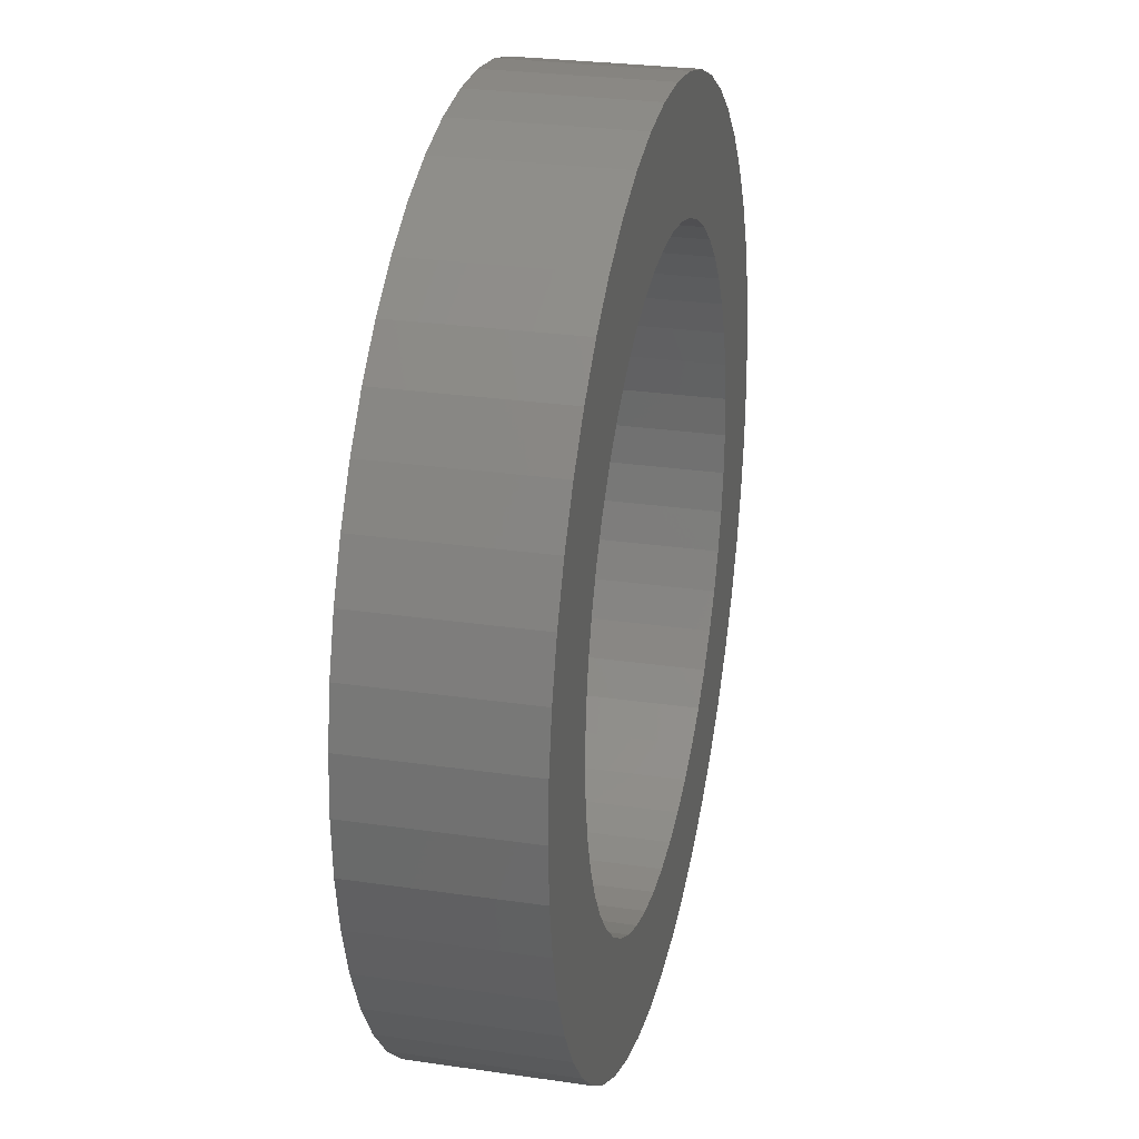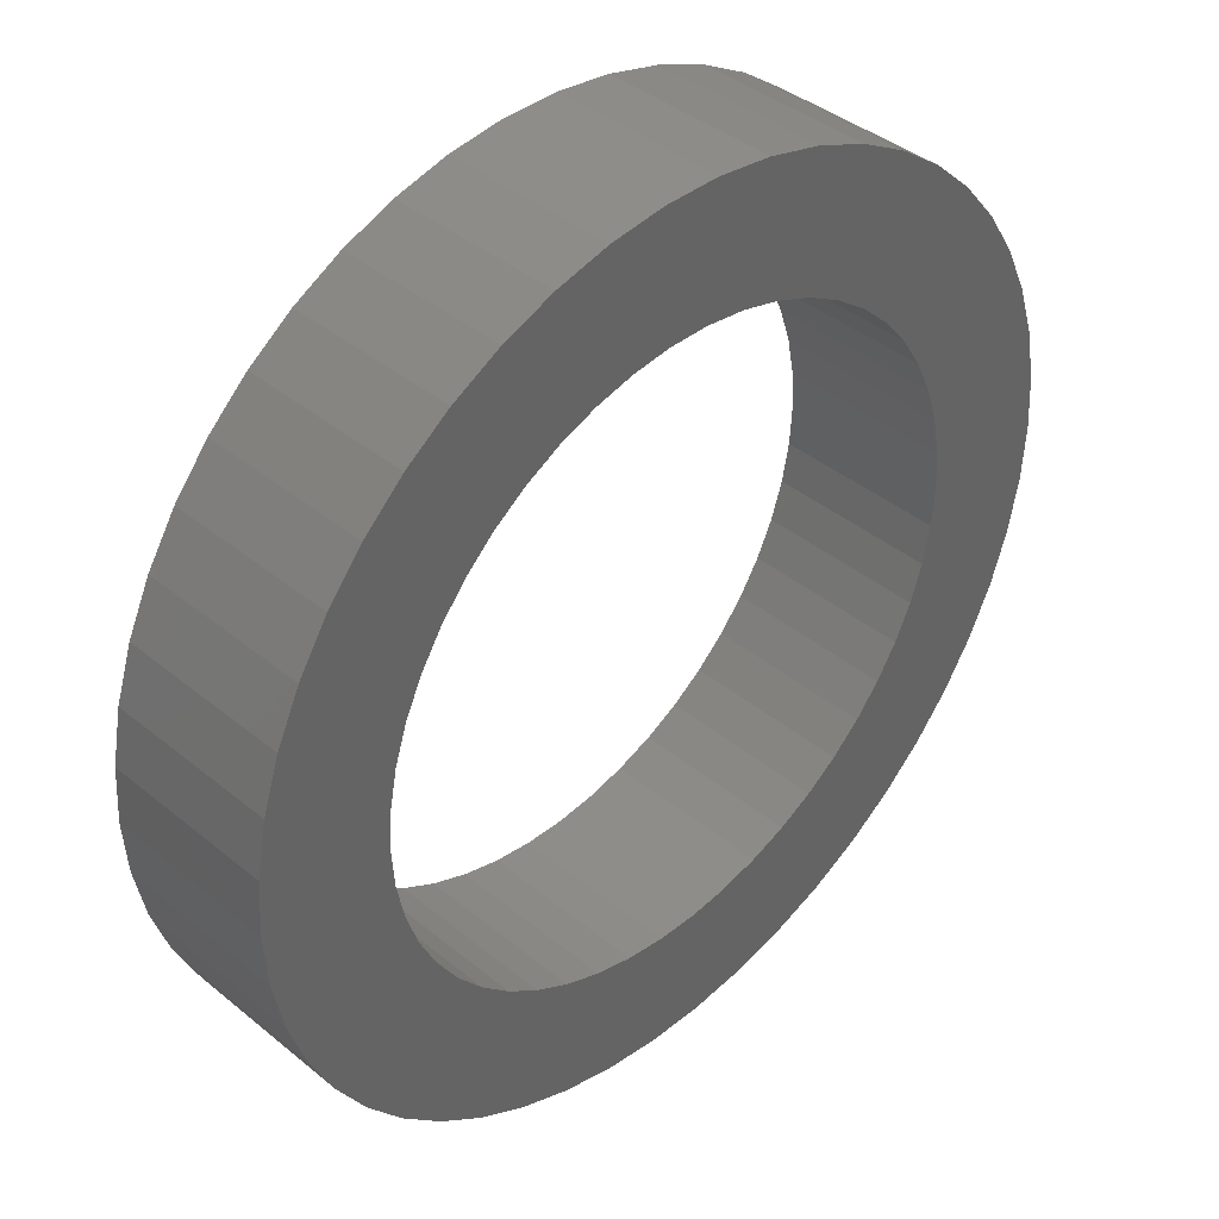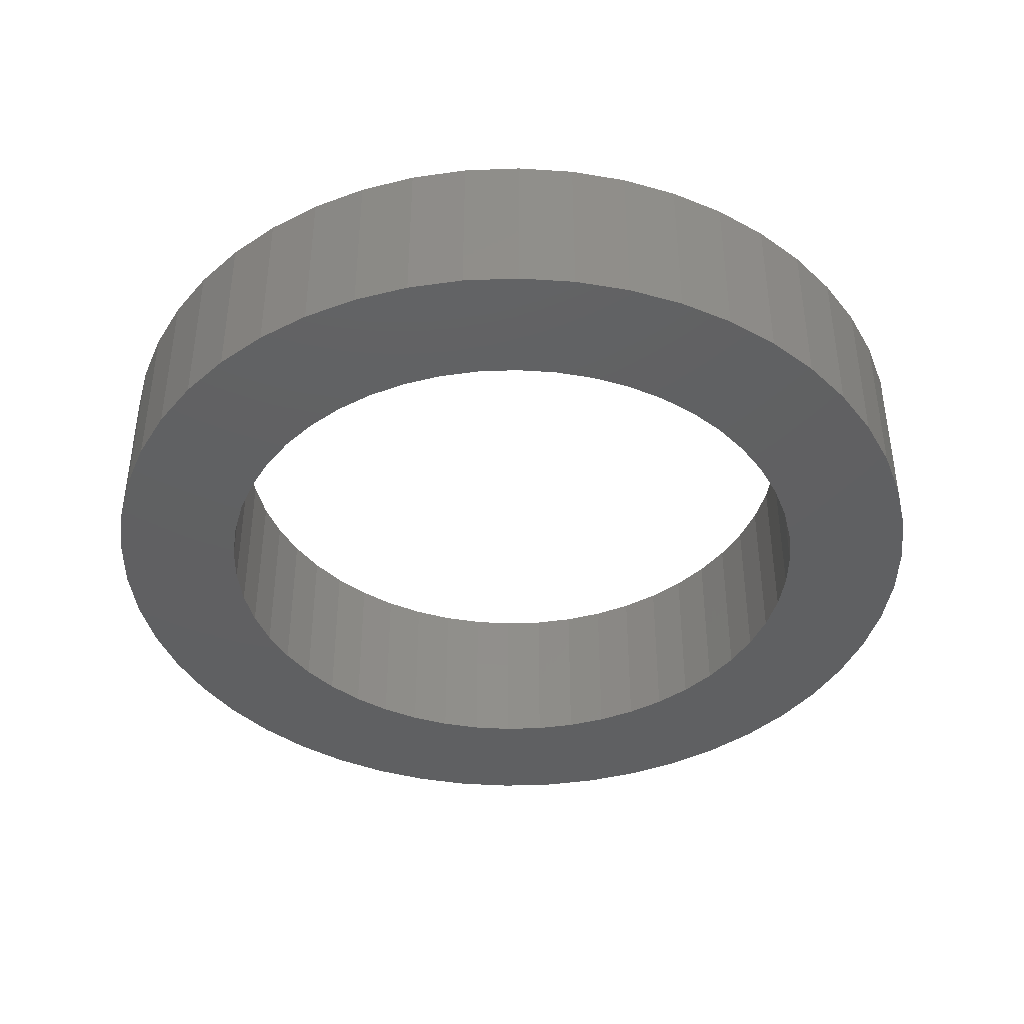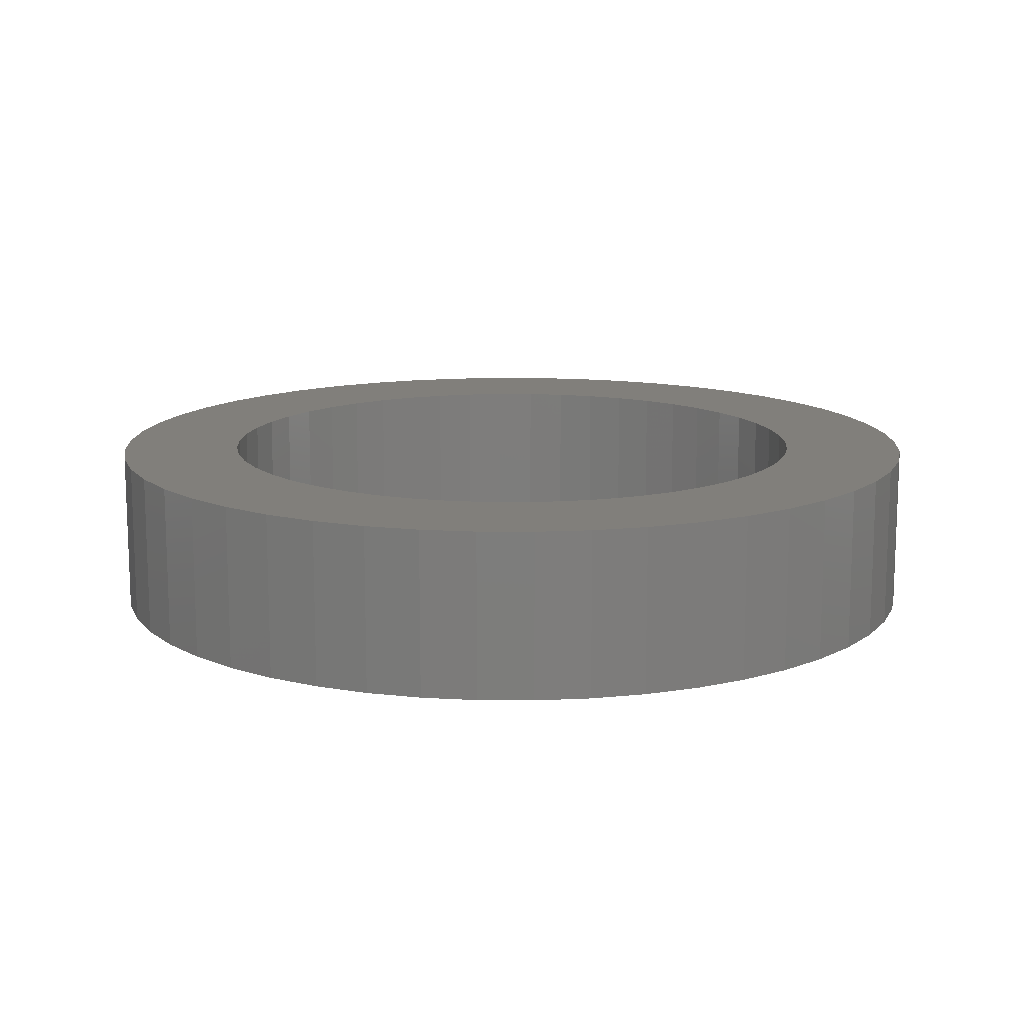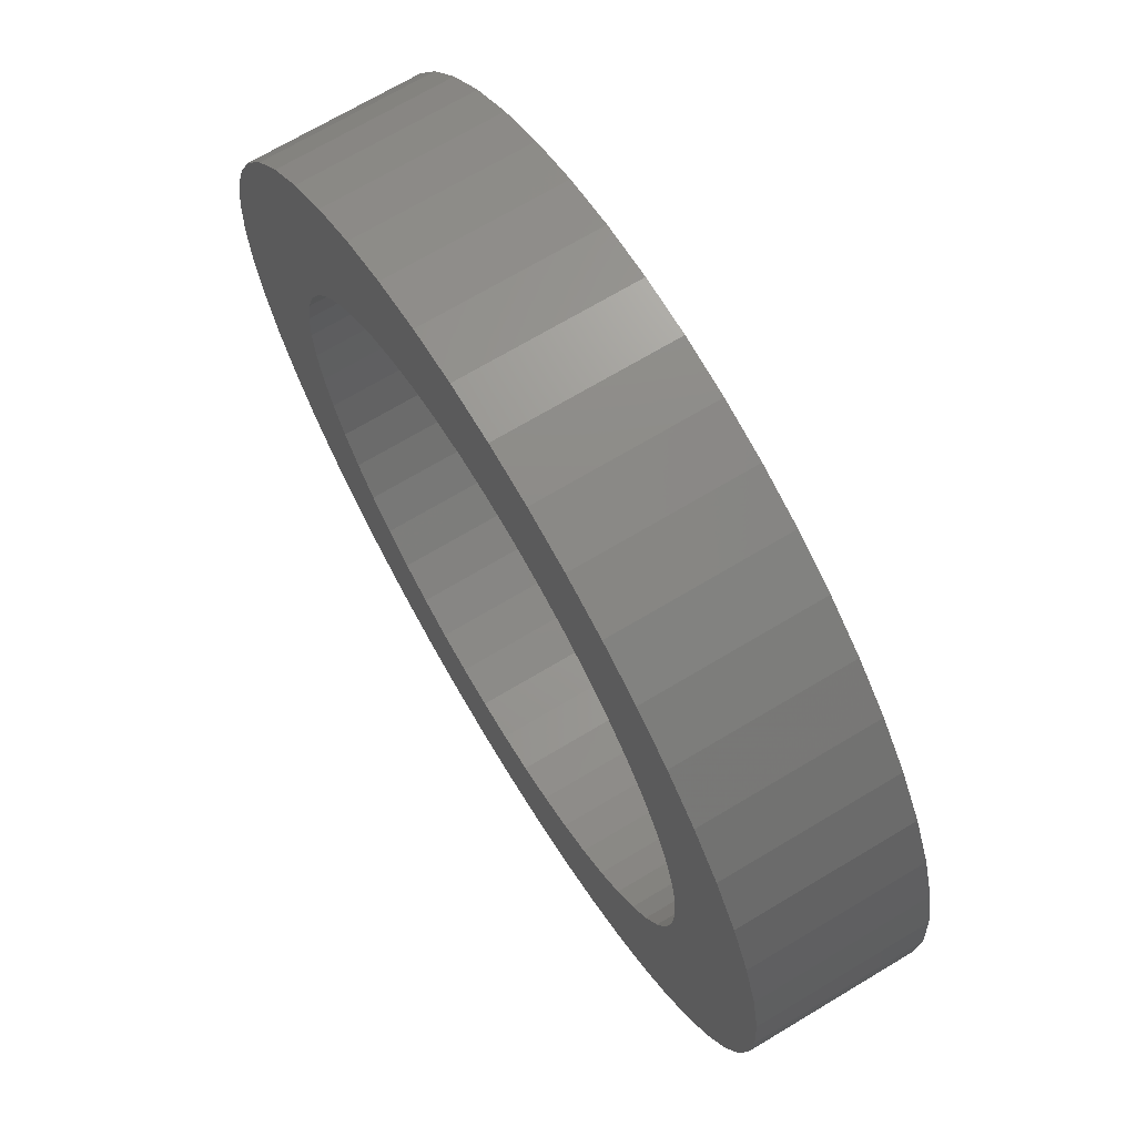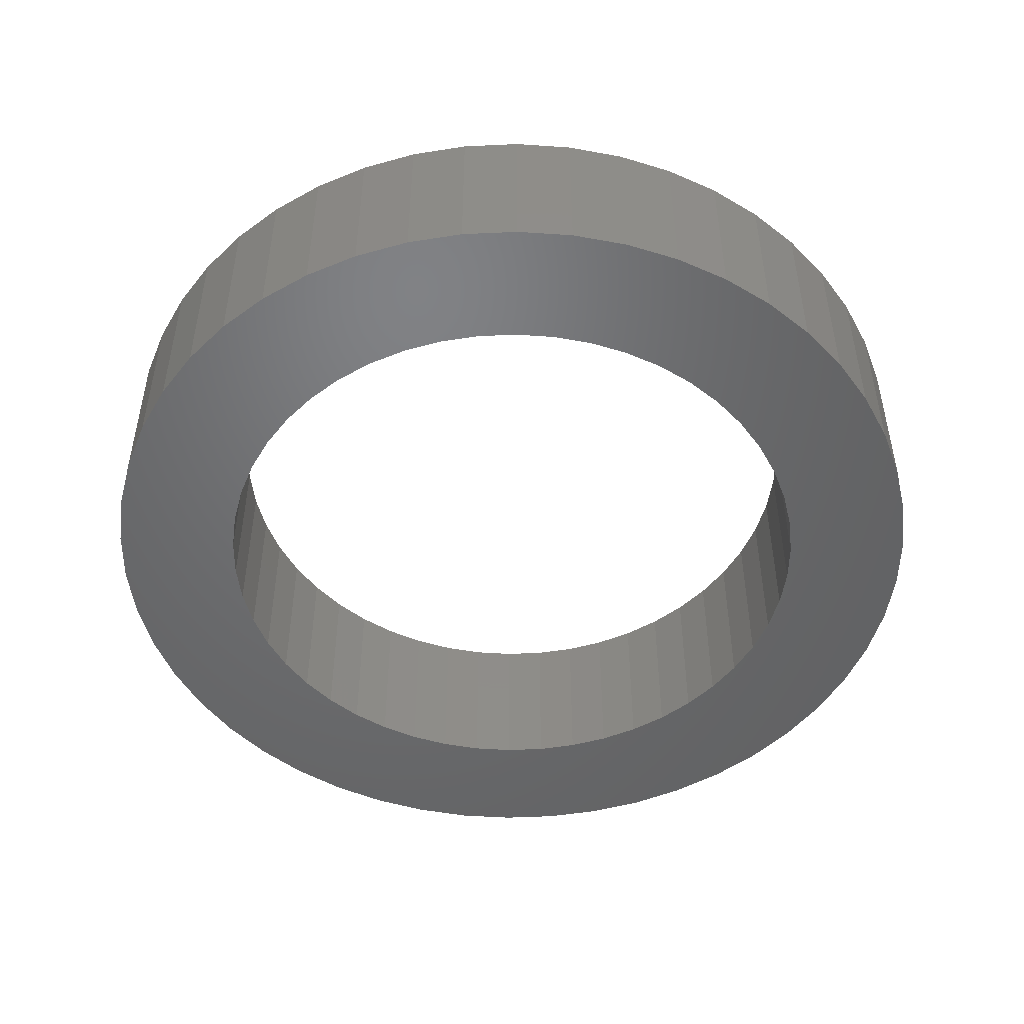
<metadata>
{"format":"stl","ext":"stl","renderer":"f3d","projection":"perspective","resolution":1024,"background":"white","views":[{"elev":27.0,"azim":-77.2,"up":"+Y"},{"elev":40.1,"azim":135.2,"up":"+Y"},{"elev":-41.4,"azim":53.1,"up":"+Z"},{"elev":13.2,"azim":116.0,"up":"+Z"},{"elev":69.6,"azim":-121.0,"up":"+Y"},{"elev":-49.2,"azim":-90.7,"up":"+Z"}]}
</metadata>
<code>
# stl→obj: 200 verts, 400 faces
v 10.5 0 4
v 10.42 1.316 0
v 10.42 1.316 4
v 10.5 0 0
v -10.5 0 0
v -10.42 1.316 4
v -10.42 1.316 0
v -10.5 0 4
v 0.6593 10.48 0
v -0.6593 10.48 4
v 0.6593 10.48 4
v -0.6593 10.48 0
v -0.6593 -10.48 0
v 0.6593 -10.48 4
v -0.6593 -10.48 4
v 0.6593 -10.48 0
v 7.654 7.188 0
v 6.693 8.09 4
v 7.654 7.188 4
v 6.693 8.09 0
v -6.693 8.09 0
v -7.654 7.188 4
v -6.693 8.09 4
v -7.654 7.188 0
v -3.245 9.986 0
v -4.471 9.501 4
v -3.245 9.986 4
v -4.471 9.501 0
v 9.763 3.865 4
v 9.201 5.058 0
v 9.201 5.058 4
v 9.763 3.865 0
v 10.17 2.611 0
v 10.17 2.611 4
v 4.471 9.501 0
v 3.245 9.986 4
v 4.471 9.501 4
v 3.245 9.986 0
v 5.626 8.865 0
v 5.626 8.865 4
v -9.763 3.865 0
v -9.201 5.058 4
v -9.201 5.058 0
v -9.763 3.865 4
v -10.17 2.611 0
v -10.17 2.611 4
v -1.968 10.31 4
v -1.968 10.31 0
v 1.968 -10.31 4
v 1.968 -10.31 0
v 8.495 6.172 4
v 8.495 6.172 0
v 1.968 10.31 4
v 1.968 10.31 0
v -8.495 6.172 4
v -8.495 6.172 0
v 7.5 0 4
v 7.441 0.94 4
v 10.42 -1.316 4
v 7.264 1.865 4
v 7.441 -0.94 4
v 6.973 2.761 4
v 10.17 -2.611 4
v 6.572 3.613 4
v 7.264 -1.865 4
v 6.068 4.408 4
v 9.763 -3.865 4
v 6.973 -2.761 4
v 5.467 5.134 4
v 4.781 5.779 4
v 4.019 6.332 4
v 3.193 6.786 4
v 2.318 7.133 4
v 1.405 7.367 4
v 0.4709 7.485 4
v -0.4709 7.485 4
v -1.405 7.367 4
v -2.318 7.133 4
v -3.193 6.786 4
v -4.019 6.332 4
v -5.626 8.865 4
v -4.781 5.779 4
v -5.467 5.134 4
v -6.068 4.408 4
v -6.572 3.613 4
v -6.973 2.761 4
v 9.201 -5.058 4
v 6.572 -3.613 4
v 8.495 -6.172 4
v 6.068 -4.408 4
v 7.654 -7.188 4
v 5.467 -5.134 4
v 6.693 -8.09 4
v 4.781 -5.779 4
v 5.626 -8.865 4
v 4.019 -6.332 4
v 4.471 -9.501 4
v 3.193 -6.786 4
v 3.245 -9.986 4
v 2.318 -7.133 4
v 1.405 -7.367 4
v 0.4709 -7.485 4
v -0.4709 -7.485 4
v -1.405 -7.367 4
v -1.968 -10.31 4
v -2.318 -7.133 4
v -3.245 -9.986 4
v -3.193 -6.786 4
v -4.471 -9.501 4
v -4.019 -6.332 4
v -5.626 -8.865 4
v -4.781 -5.779 4
v -6.693 -8.09 4
v -5.467 -5.134 4
v -7.654 -7.188 4
v -6.068 -4.408 4
v -8.495 -6.172 4
v -6.572 -3.613 4
v -9.201 -5.058 4
v -6.973 -2.761 4
v -9.763 -3.865 4
v -7.264 -1.865 4
v -10.17 -2.611 4
v -7.441 -0.94 4
v -10.42 -1.316 4
v -7.5 0 4
v -7.264 1.865 4
v -7.441 0.94 4
v -5.626 8.865 0
v 10.42 -1.316 0
v 10.17 -2.611 0
v -7.654 -7.188 0
v -6.693 -8.09 0
v -9.201 -5.058 0
v -9.763 -3.865 0
v -8.495 -6.172 0
v 7.5 0 0
v 7.441 -0.94 0
v 7.264 -1.865 0
v 9.763 -3.865 0
v 7.441 0.94 0
v 6.973 -2.761 0
v 9.201 -5.058 0
v 6.572 -3.613 0
v 8.495 -6.172 0
v 7.264 1.865 0
v 6.068 -4.408 0
v 7.654 -7.188 0
v 6.973 2.761 0
v 5.467 -5.134 0
v 6.693 -8.09 0
v 4.781 -5.779 0
v 5.626 -8.865 0
v 4.019 -6.332 0
v 4.471 -9.501 0
v 3.193 -6.786 0
v 3.245 -9.986 0
v 2.318 -7.133 0
v 1.405 -7.367 0
v 0.4709 -7.485 0
v -0.4709 -7.485 0
v -1.405 -7.367 0
v -1.968 -10.31 0
v -2.318 -7.133 0
v -3.245 -9.986 0
v -3.193 -6.786 0
v -4.471 -9.501 0
v -4.019 -6.332 0
v -5.626 -8.865 0
v -4.781 -5.779 0
v -5.467 -5.134 0
v -6.068 -4.408 0
v -6.572 -3.613 0
v -6.973 -2.761 0
v 6.572 3.613 0
v 6.068 4.408 0
v 5.467 5.134 0
v 4.781 5.779 0
v 4.019 6.332 0
v 3.193 6.786 0
v 2.318 7.133 0
v 1.405 7.367 0
v 0.4709 7.485 0
v -0.4709 7.485 0
v -1.405 7.367 0
v -2.318 7.133 0
v -3.193 6.786 0
v -4.019 6.332 0
v -4.781 5.779 0
v -5.467 5.134 0
v -6.068 4.408 0
v -6.572 3.613 0
v -6.973 2.761 0
v -7.264 1.865 0
v -7.441 0.94 0
v -7.5 0 0
v -7.264 -1.865 0
v -10.17 -2.611 0
v -7.441 -0.94 0
v -10.42 -1.316 0
f 1 2 3
f 2 1 4
f 5 6 7
f 6 5 8
f 9 10 11
f 10 9 12
f 13 14 15
f 14 13 16
f 17 18 19
f 18 17 20
f 21 22 23
f 22 21 24
f 25 26 27
f 26 25 28
f 29 30 31
f 30 29 32
f 3 33 34
f 33 3 2
f 35 36 37
f 36 35 38
f 39 37 40
f 37 39 35
f 41 42 43
f 42 41 44
f 45 44 41
f 44 45 46
f 12 47 10
f 47 12 48
f 16 49 14
f 49 16 50
f 34 32 29
f 32 34 33
f 51 17 19
f 17 51 52
f 31 52 51
f 52 31 30
f 38 53 36
f 53 38 54
f 54 11 53
f 11 54 9
f 20 40 18
f 40 20 39
f 43 55 56
f 55 43 42
f 56 22 24
f 22 56 55
f 7 46 45
f 46 7 6
f 57 1 3
f 58 3 34
f 1 57 59
f 60 34 29
f 61 59 57
f 62 29 31
f 59 61 63
f 64 31 51
f 65 63 61
f 66 51 19
f 63 65 67
f 68 67 65
f 3 58 57
f 34 60 58
f 29 62 60
f 69 19 18
f 31 64 62
f 51 66 64
f 70 18 40
f 19 69 66
f 18 70 69
f 71 40 37
f 40 71 70
f 72 37 36
f 37 72 71
f 36 73 72
f 53 73 36
f 53 74 73
f 11 74 53
f 11 75 74
f 11 76 75
f 10 76 11
f 10 77 76
f 47 77 10
f 47 78 77
f 27 78 47
f 78 27 79
f 26 79 27
f 79 26 80
f 81 80 26
f 80 81 82
f 23 82 81
f 82 23 83
f 22 83 23
f 83 22 84
f 55 84 22
f 84 55 85
f 42 85 55
f 44 86 42
f 85 42 86
f 67 68 87
f 88 87 68
f 87 88 89
f 90 89 88
f 89 90 91
f 92 91 90
f 91 92 93
f 94 93 92
f 93 94 95
f 96 95 94
f 95 96 97
f 98 97 96
f 97 98 99
f 100 99 98
f 100 49 99
f 101 49 100
f 101 14 49
f 102 14 101
f 103 14 102
f 103 15 14
f 104 15 103
f 104 105 15
f 106 105 104
f 107 106 108
f 106 107 105
f 109 108 110
f 108 109 107
f 111 110 112
f 113 112 114
f 110 111 109
f 115 114 116
f 117 116 118
f 112 113 111
f 119 118 120
f 121 120 122
f 123 122 124
f 114 115 113
f 125 124 126
f 86 44 127
f 46 127 44
f 116 117 115
f 127 46 128
f 118 119 117
f 6 128 46
f 120 121 119
f 128 6 126
f 122 123 121
f 8 126 6
f 124 125 123
f 126 8 125
f 28 81 26
f 81 28 129
f 129 23 81
f 23 129 21
f 48 27 47
f 27 48 25
f 59 4 1
f 4 59 130
f 63 130 59
f 130 63 131
f 132 113 115
f 113 132 133
f 134 121 135
f 121 134 119
f 136 119 134
f 119 136 117
f 137 4 130
f 138 130 131
f 4 137 2
f 139 131 140
f 141 2 137
f 142 140 143
f 2 141 33
f 144 143 145
f 146 33 141
f 147 145 148
f 33 146 32
f 149 32 146
f 130 138 137
f 131 139 138
f 140 142 139
f 150 148 151
f 143 144 142
f 145 147 144
f 152 151 153
f 148 150 147
f 151 152 150
f 154 153 155
f 153 154 152
f 156 155 157
f 155 156 154
f 157 158 156
f 50 158 157
f 50 159 158
f 16 159 50
f 16 160 159
f 16 161 160
f 13 161 16
f 13 162 161
f 163 162 13
f 163 164 162
f 165 164 163
f 164 165 166
f 167 166 165
f 166 167 168
f 169 168 167
f 168 169 170
f 133 170 169
f 170 133 171
f 132 171 133
f 171 132 172
f 136 172 132
f 172 136 173
f 134 173 136
f 135 174 134
f 173 134 174
f 32 149 30
f 175 30 149
f 30 175 52
f 176 52 175
f 52 176 17
f 177 17 176
f 17 177 20
f 178 20 177
f 20 178 39
f 179 39 178
f 39 179 35
f 180 35 179
f 35 180 38
f 181 38 180
f 181 54 38
f 182 54 181
f 182 9 54
f 183 9 182
f 184 9 183
f 184 12 9
f 185 12 184
f 185 48 12
f 186 48 185
f 25 186 187
f 186 25 48
f 28 187 188
f 187 28 25
f 129 188 189
f 21 189 190
f 188 129 28
f 24 190 191
f 56 191 192
f 189 21 129
f 43 192 193
f 41 193 194
f 45 194 195
f 190 24 21
f 7 195 196
f 174 135 197
f 198 197 135
f 191 56 24
f 197 198 199
f 192 43 56
f 200 199 198
f 193 41 43
f 199 200 196
f 194 45 41
f 5 196 200
f 195 7 45
f 196 5 7
f 155 95 97
f 95 155 153
f 87 140 67
f 140 87 143
f 132 117 136
f 117 132 115
f 135 123 198
f 123 135 121
f 151 91 93
f 91 151 148
f 157 97 99
f 97 157 155
f 50 99 49
f 99 50 157
f 89 143 87
f 143 89 145
f 91 145 89
f 145 91 148
f 67 131 63
f 131 67 140
f 163 15 105
f 15 163 13
f 133 111 113
f 111 133 169
f 198 125 200
f 125 198 123
f 200 8 5
f 8 200 125
f 153 93 95
f 93 153 151
f 165 105 107
f 105 165 163
f 167 107 109
f 107 167 165
f 169 109 111
f 109 169 167
f 137 58 141
f 58 137 57
f 126 195 128
f 195 126 196
f 184 75 76
f 75 184 183
f 160 103 102
f 103 160 161
f 178 69 70
f 69 178 177
f 190 82 83
f 82 190 189
f 187 78 79
f 78 187 186
f 147 88 144
f 88 147 90
f 149 64 175
f 64 149 62
f 181 72 73
f 72 181 180
f 182 73 74
f 73 182 181
f 180 71 72
f 71 180 179
f 86 192 85
f 192 86 193
f 185 76 77
f 76 185 184
f 114 172 116
f 172 114 171
f 159 102 101
f 102 159 160
f 156 100 98
f 100 156 158
f 146 62 149
f 62 146 60
f 141 60 146
f 60 141 58
f 176 69 177
f 69 176 66
f 175 66 176
f 66 175 64
f 183 74 75
f 74 183 182
f 179 70 71
f 70 179 178
f 85 191 84
f 191 85 192
f 84 190 83
f 190 84 191
f 127 193 86
f 193 127 194
f 128 194 127
f 194 128 195
f 188 79 80
f 79 188 187
f 189 80 82
f 80 189 188
f 186 77 78
f 77 186 185
f 150 90 147
f 90 150 92
f 139 61 138
f 61 139 65
f 120 197 122
f 197 120 174
f 124 196 126
f 196 124 199
f 150 94 92
f 94 150 152
f 144 68 142
f 68 144 88
f 138 57 137
f 57 138 61
f 170 114 112
f 114 170 171
f 116 173 118
f 173 116 172
f 158 101 100
f 101 158 159
f 152 96 94
f 96 152 154
f 154 98 96
f 98 154 156
f 142 65 139
f 65 142 68
f 161 104 103
f 104 161 162
f 164 108 106
f 108 164 166
f 162 106 104
f 106 162 164
f 118 174 120
f 174 118 173
f 122 199 124
f 199 122 197
f 168 112 110
f 112 168 170
f 166 110 108
f 110 166 168

</code>
